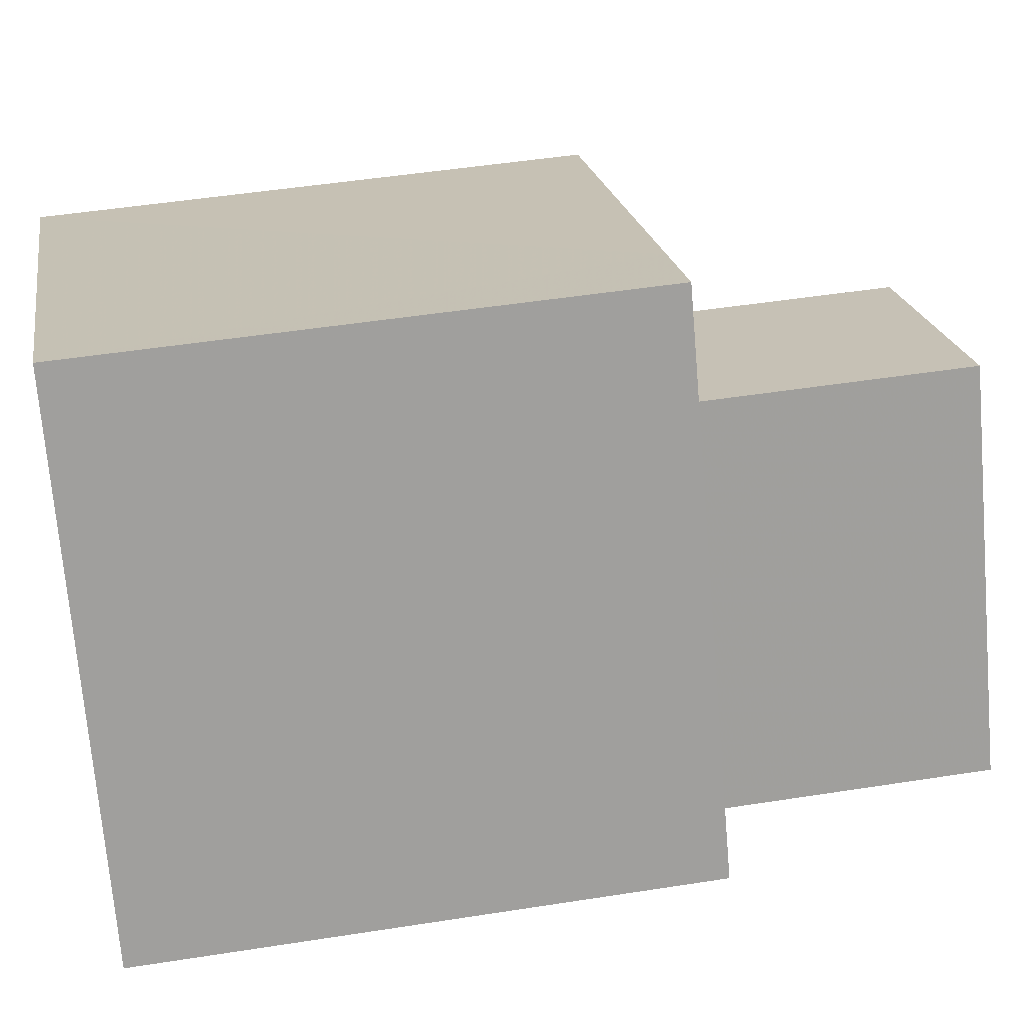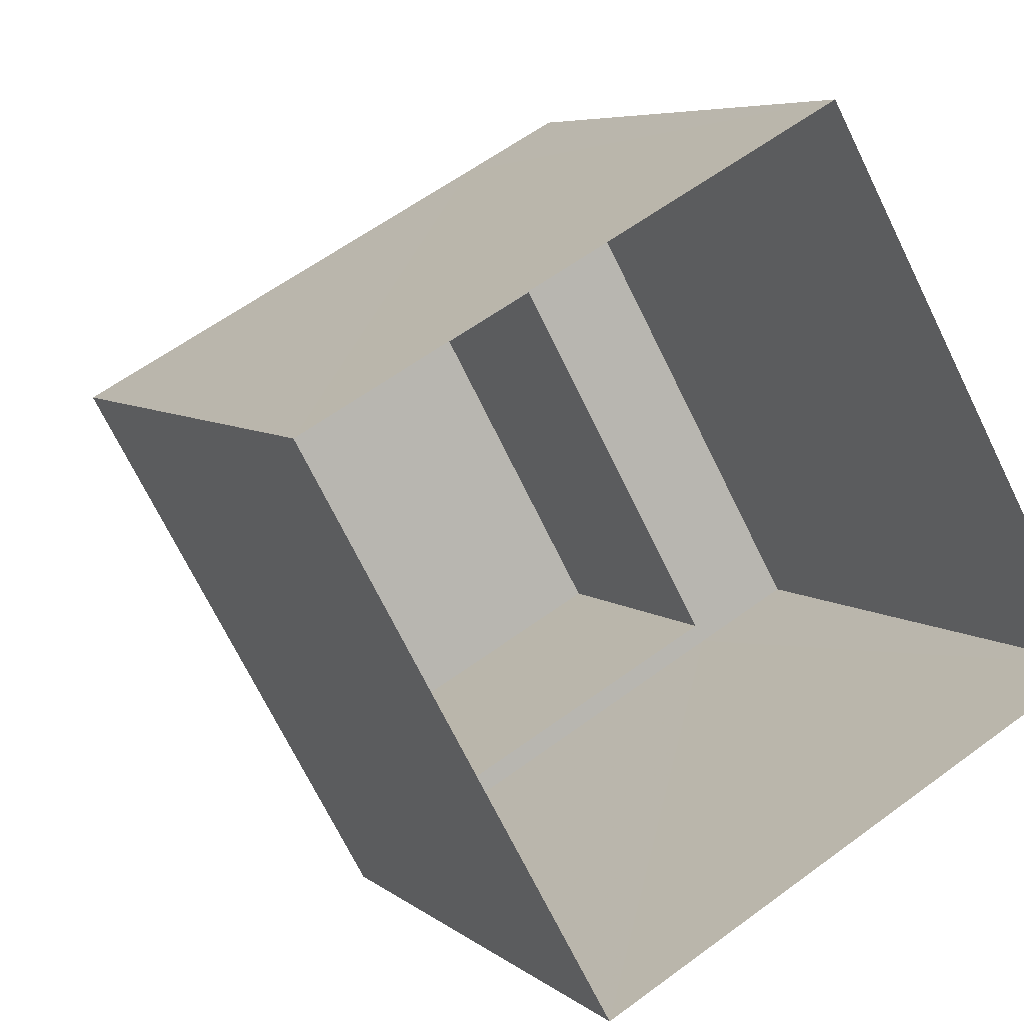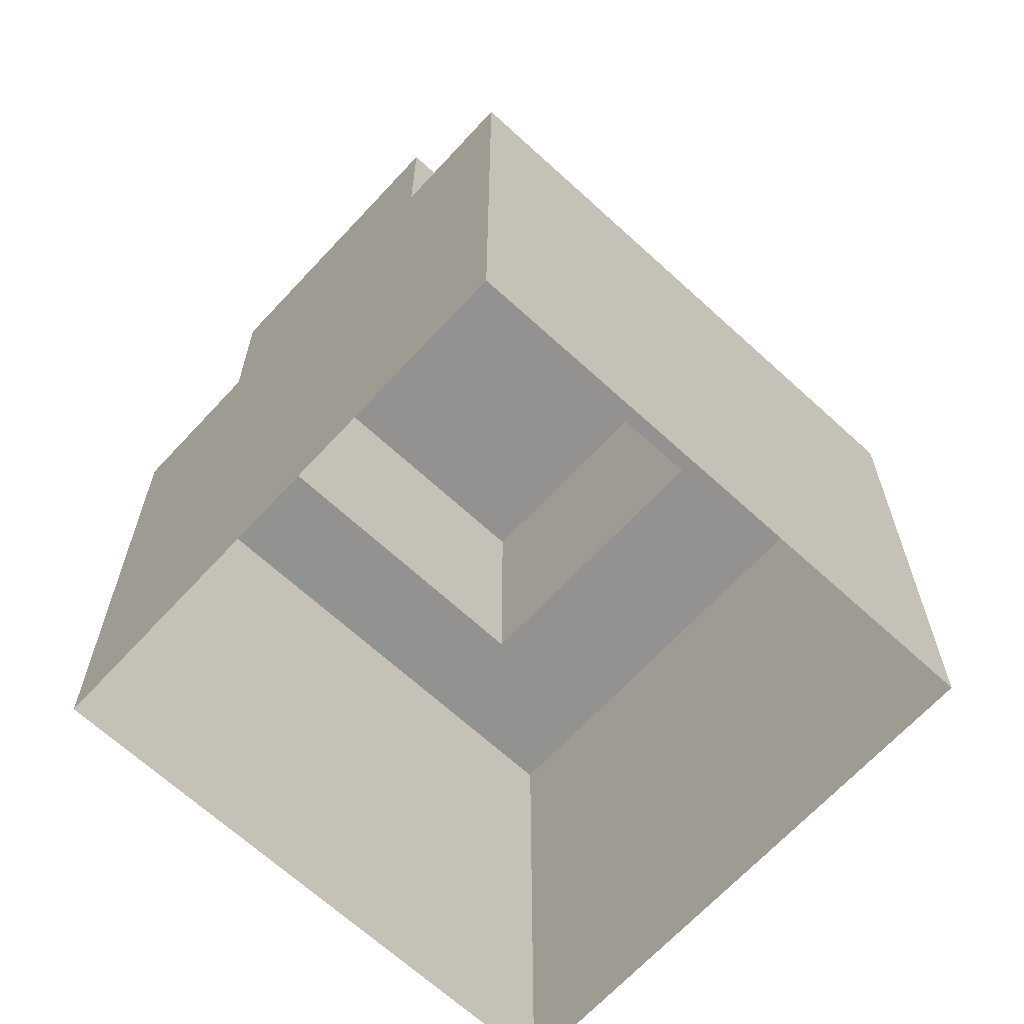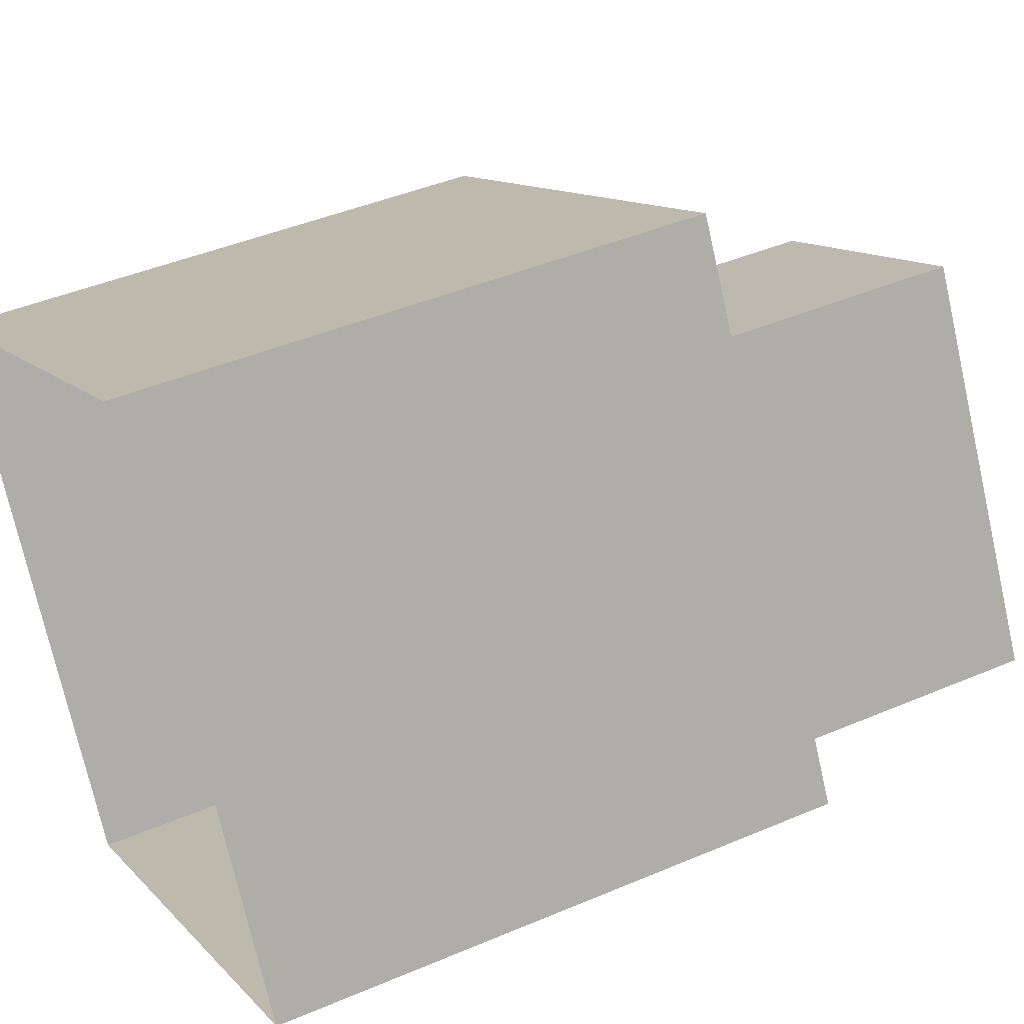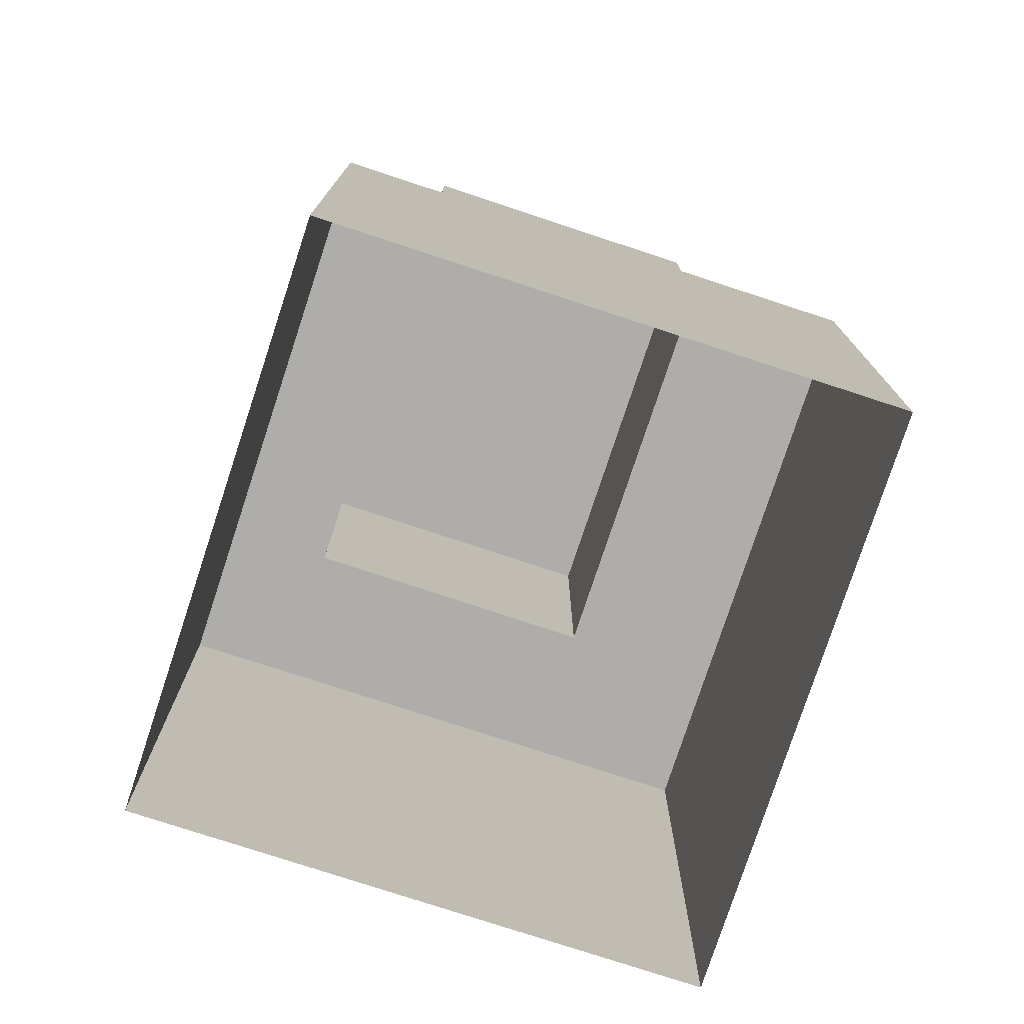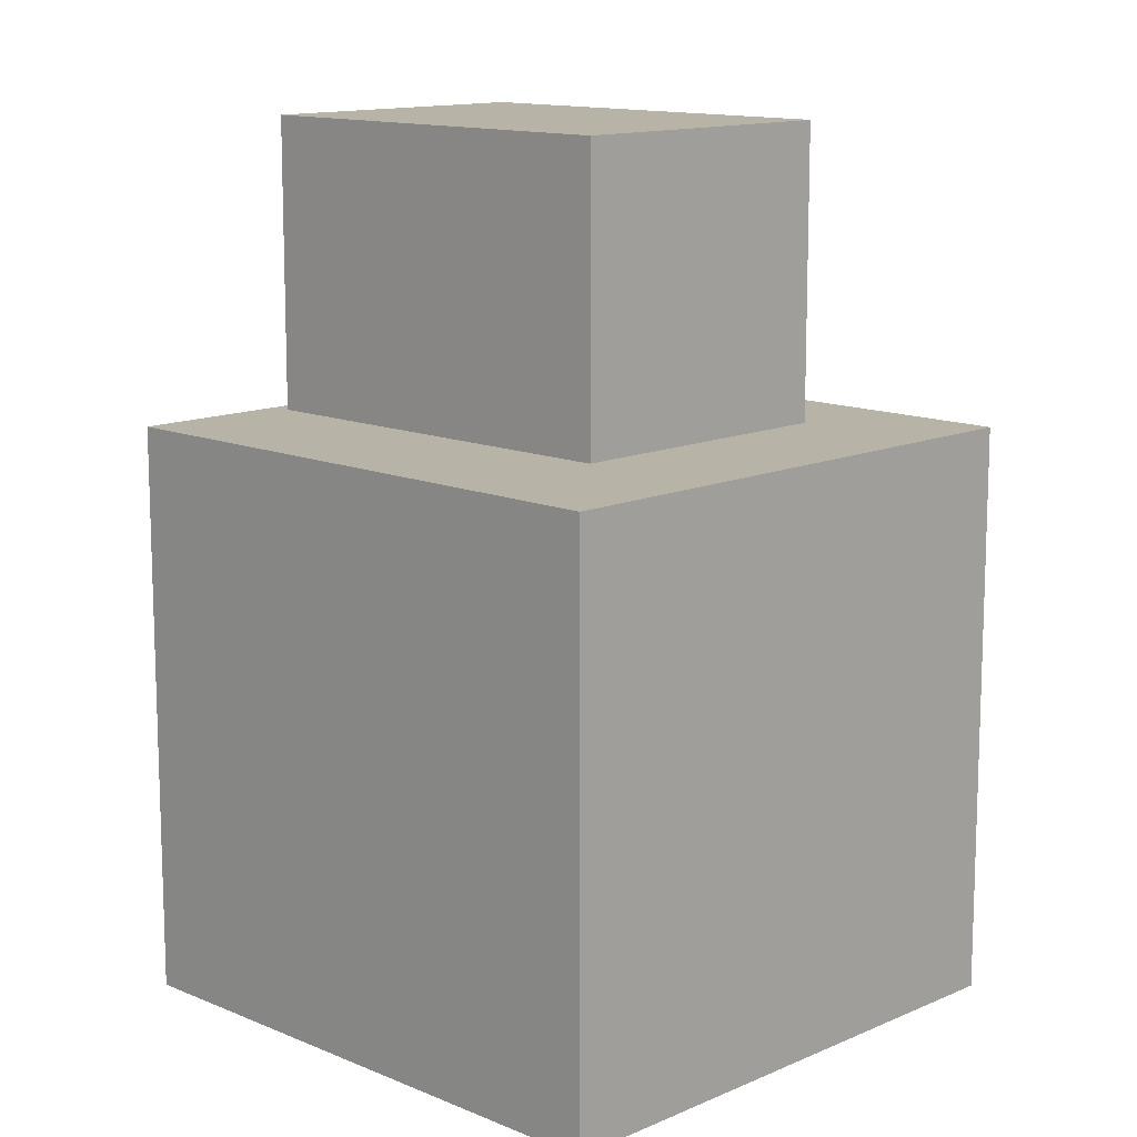
<metadata>
{"format":"obj","ext":"obj","renderer":"f3d","projection":"perspective","resolution":1024,"background":"white","views":[{"elev":48.3,"azim":-100.0,"up":"+Y"},{"elev":6.0,"azim":155.3,"up":"+Y"},{"elev":-66.4,"azim":18.3,"up":"+Z"},{"elev":42.7,"azim":-117.0,"up":"+Y"},{"elev":-77.4,"azim":-47.2,"up":"+Z"},{"elev":12.8,"azim":105.4,"up":"+Z"}]}
</metadata>
<code>
v -1.236e+04 -3.378e+04 35.51
v -1.237e+04 -3.378e+04 35.51
v -1.236e+04 -3.378e+04 35.51
v -1.236e+04 -3.379e+04 35.51
v -1.237e+04 -3.379e+04 45.57
v -1.237e+04 -3.378e+04 45.57
v -1.237e+04 -3.379e+04 45.57
v -1.236e+04 -3.378e+04 45.57
v -1.236e+04 -3.378e+04 45.57
v -1.236e+04 -3.378e+04 45.57
v -1.236e+04 -3.378e+04 45.57
v -1.236e+04 -3.378e+04 45.57
v -1.236e+04 -3.379e+04 45.57
v -1.236e+04 -3.379e+04 45.57
v -1.237e+04 -3.379e+04 50.71
v -1.236e+04 -3.378e+04 50.71
v -1.236e+04 -3.378e+04 50.71
v -1.236e+04 -3.379e+04 50.71
f 1 2 3
f 1 4 2
f 5 6 7
f 8 6 9
f 10 8 9
f 6 5 9
f 11 10 9
f 10 11 12
f 12 11 13
f 7 14 5
f 13 14 7
f 11 14 13
f 15 16 17
f 15 18 16
f 3 10 1
f 1 10 12
f 8 10 3
f 1 13 4
f 1 12 13
f 7 2 4
f 4 13 7
f 6 2 7
f 6 3 2
f 6 8 3
f 9 17 16
f 11 9 16
f 11 16 18
f 14 11 18
f 5 18 15
f 5 14 18
f 9 15 17
f 9 5 15

</code>
